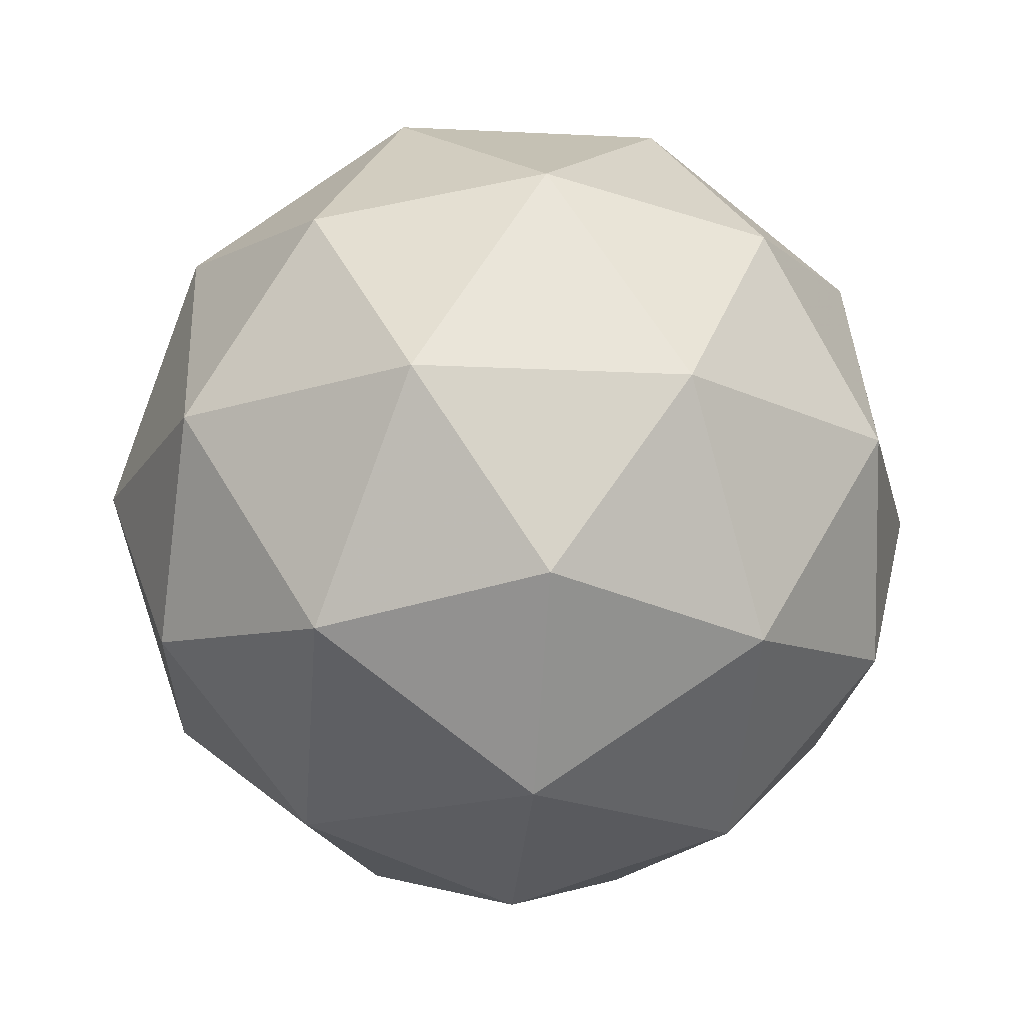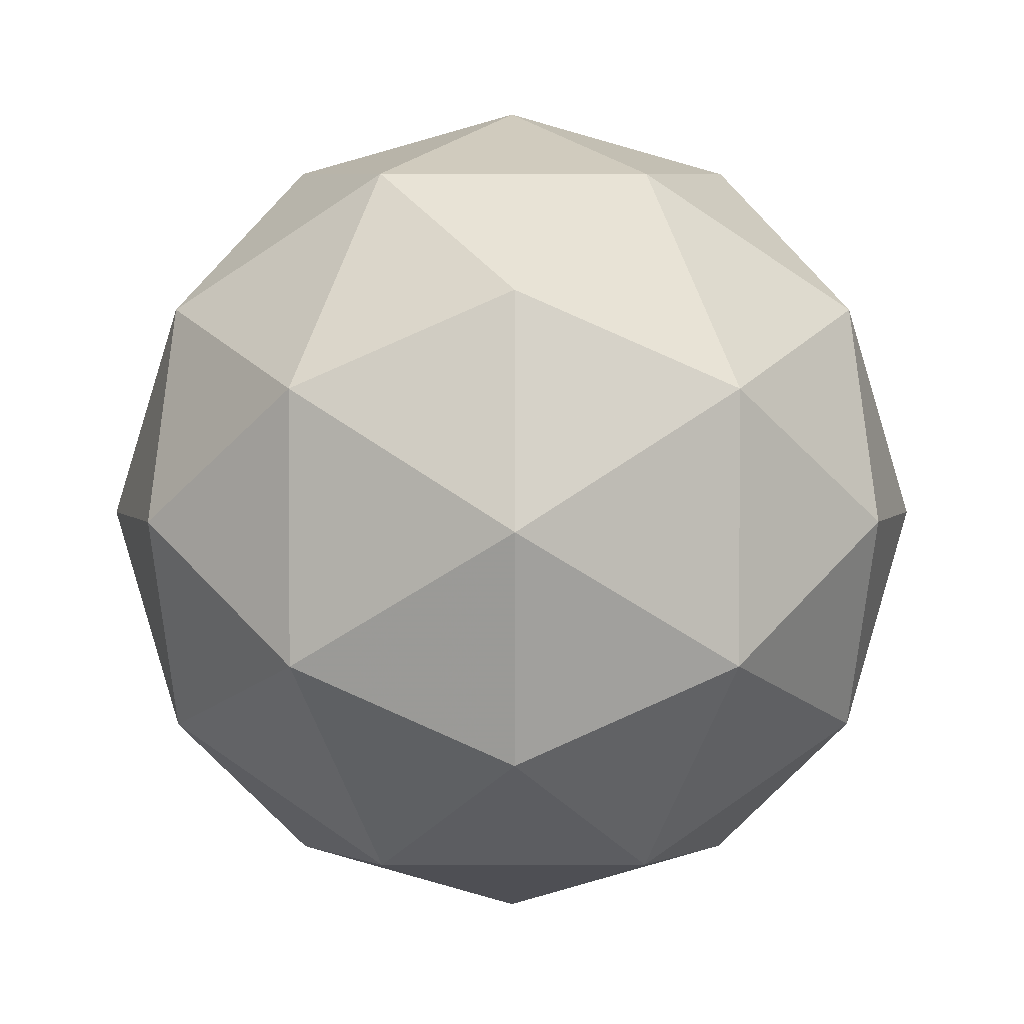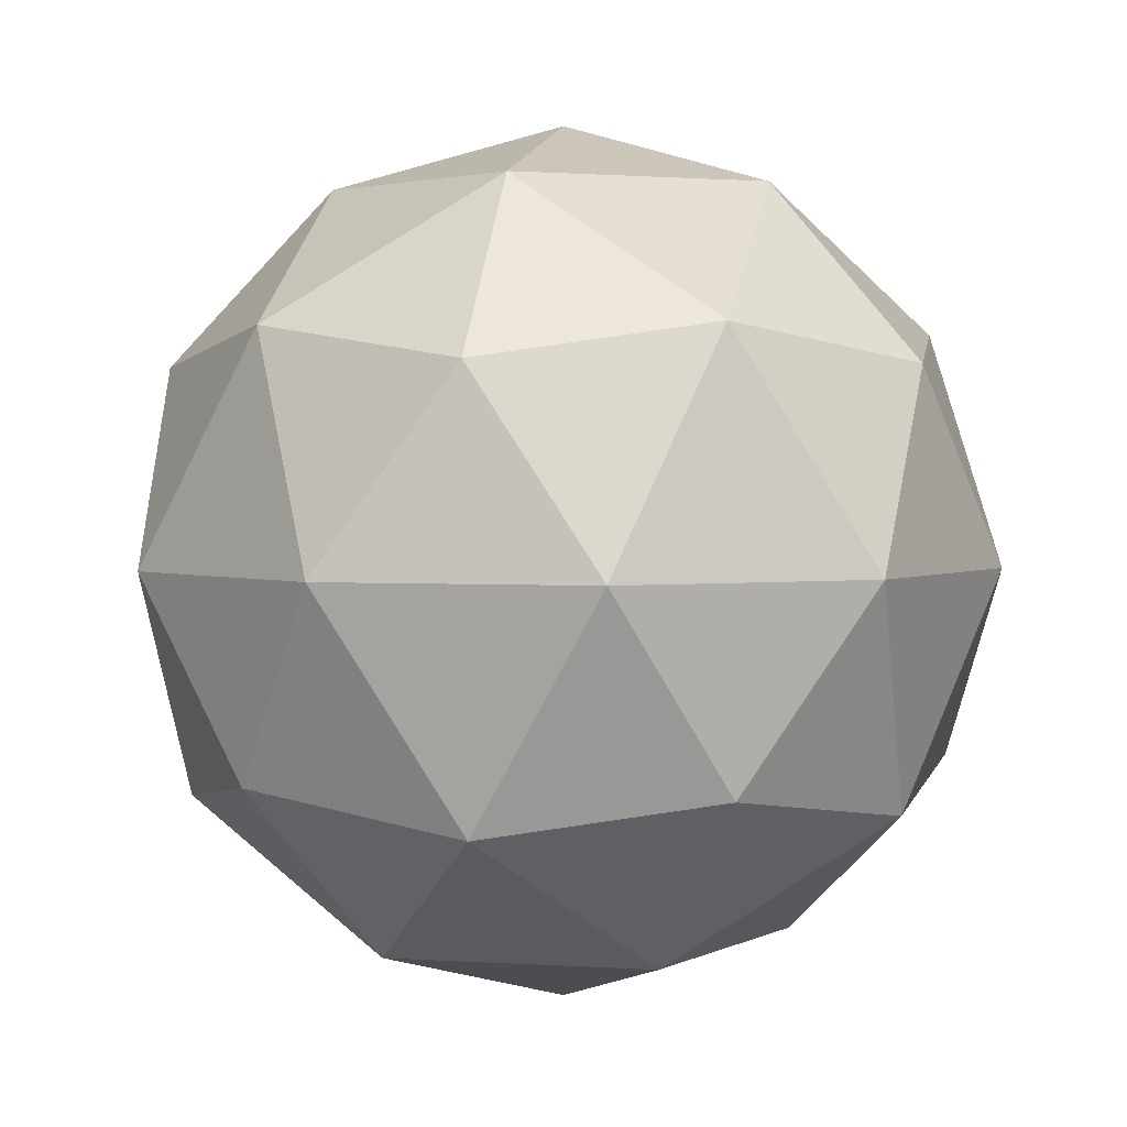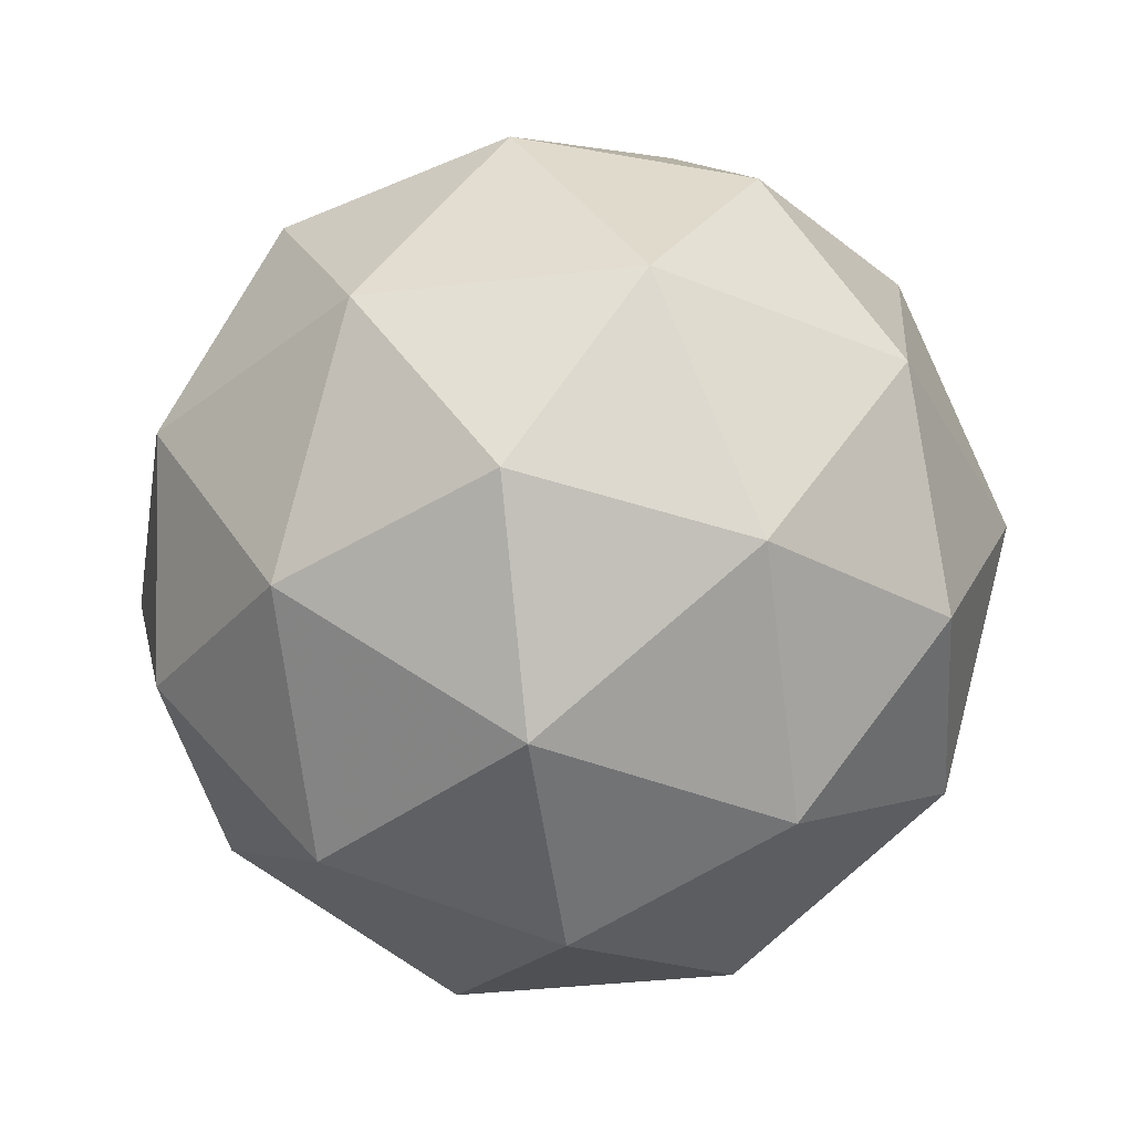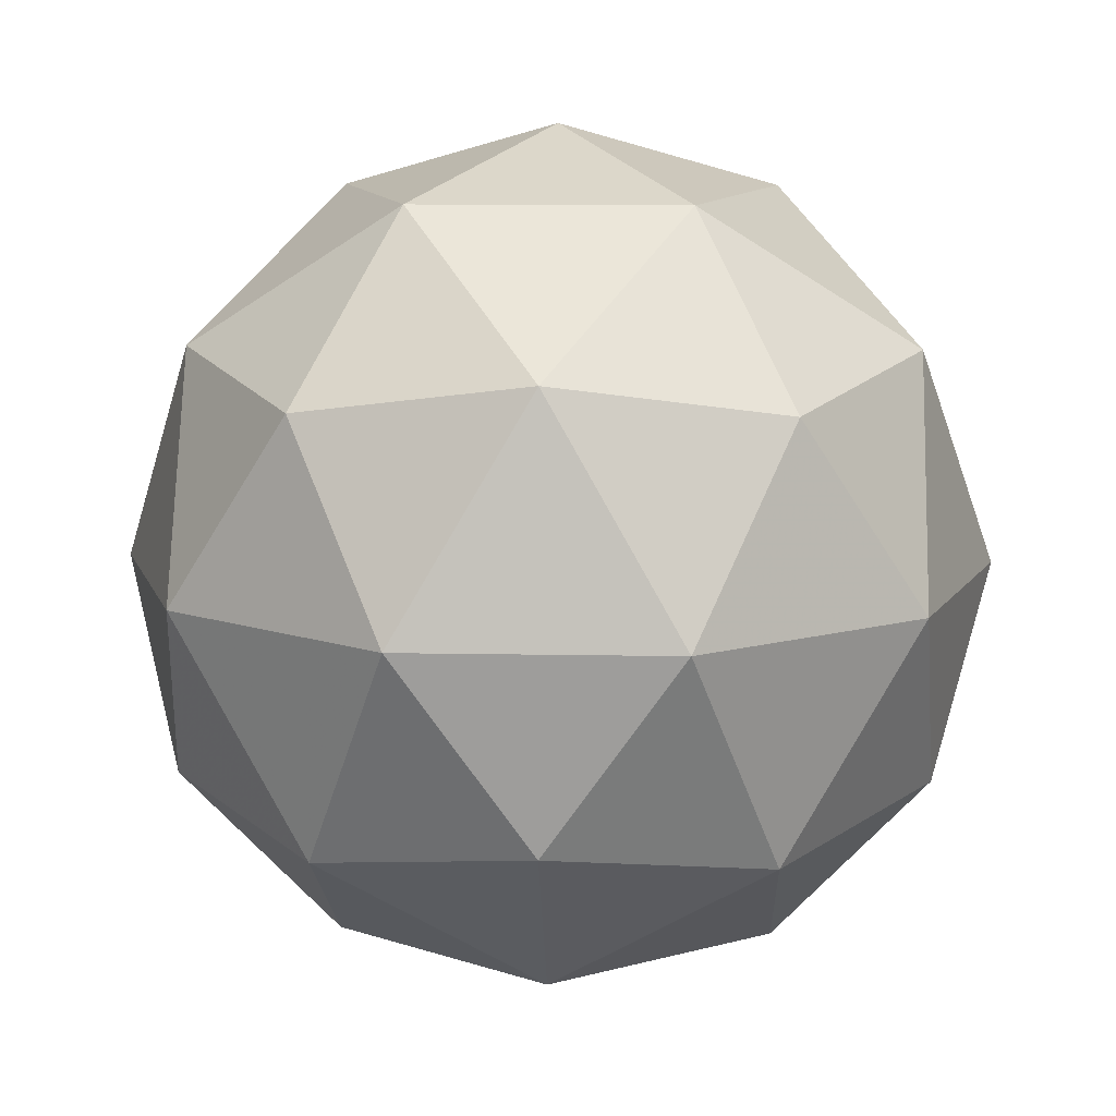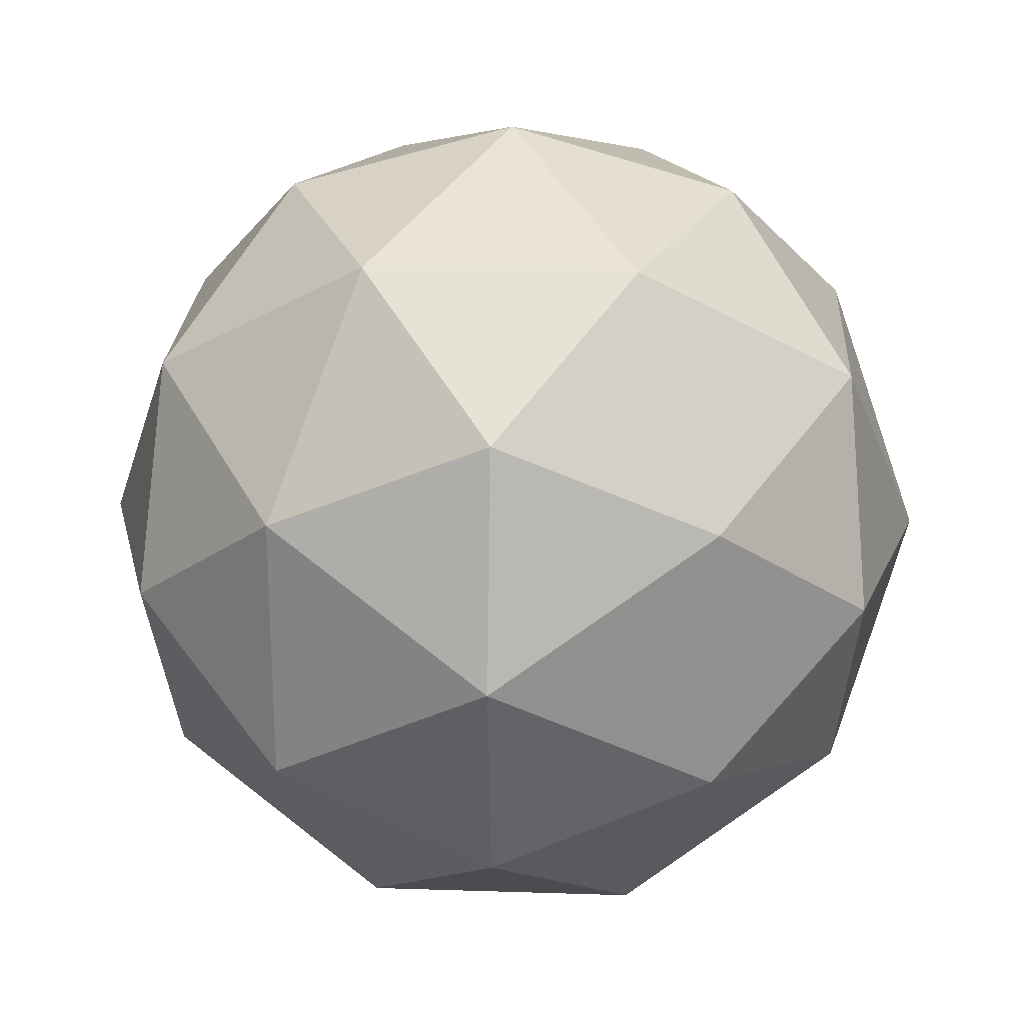
<metadata>
{"format":"obj","ext":"obj","renderer":"f3d","projection":"perspective","resolution":1024,"background":"white","views":[{"elev":-19.2,"azim":-167.3,"up":"+Y"},{"elev":2.5,"azim":-122.1,"up":"+Z"},{"elev":2.5,"azim":-40.9,"up":"+Y"},{"elev":-38.1,"azim":-9.7,"up":"+Y"},{"elev":11.7,"azim":-15.4,"up":"+Y"},{"elev":23.7,"azim":61.4,"up":"+Z"}]}
</metadata>
<code>
v 0 -5 0
v 3.618 -2.236 2.629
v -1.382 -2.236 4.253
v -4.472 -2.236 0
v -1.382 -2.236 -4.253
v 3.618 -2.236 -2.629
v 1.382 2.236 4.253
v -3.618 2.236 2.629
v -3.618 2.236 -2.629
v 1.382 2.236 -4.253
v 4.472 2.236 0
v 0 5 0
v -0.8123 -4.253 2.5
v 2.127 -4.253 1.545
v 1.314 -2.629 4.045
v 4.253 -2.629 0
v 2.127 -4.253 -1.545
v -2.629 -4.253 0
v -3.441 -2.629 2.5
v -0.8123 -4.253 -2.5
v -3.441 -2.629 -2.5
v 1.314 -2.629 -4.045
v 4.755 0 1.545
v 4.755 0 -1.545
v 0 0 5
v 2.939 0 4.045
v -4.755 0 1.545
v -2.939 0 4.045
v -2.939 0 -4.045
v -4.755 0 -1.545
v 2.939 0 -4.045
v 0 0 -5
v 3.441 2.629 2.5
v -1.314 2.629 4.045
v -4.253 2.629 0
v -1.314 2.629 -4.045
v 3.441 2.629 -2.5
v 0.8123 4.253 2.5
v 2.629 4.253 0
v -2.127 4.253 1.545
v -2.127 4.253 -1.545
v 0.8123 4.253 -2.5
f 1 14 13
f 2 14 16
f 1 13 18
f 1 18 20
f 1 20 17
f 2 16 23
f 3 15 25
f 4 19 27
f 5 21 29
f 6 22 31
f 2 23 26
f 3 25 28
f 4 27 30
f 5 29 32
f 6 31 24
f 7 33 38
f 8 34 40
f 9 35 41
f 10 36 42
f 11 37 39
f 39 42 12
f 39 37 42
f 37 10 42
f 42 41 12
f 42 36 41
f 36 9 41
f 41 40 12
f 41 35 40
f 35 8 40
f 40 38 12
f 40 34 38
f 34 7 38
f 38 39 12
f 38 33 39
f 33 11 39
f 24 37 11
f 24 31 37
f 31 10 37
f 32 36 10
f 32 29 36
f 29 9 36
f 30 35 9
f 30 27 35
f 27 8 35
f 28 34 8
f 28 25 34
f 25 7 34
f 26 33 7
f 26 23 33
f 23 11 33
f 31 32 10
f 31 22 32
f 22 5 32
f 29 30 9
f 29 21 30
f 21 4 30
f 27 28 8
f 27 19 28
f 19 3 28
f 25 26 7
f 25 15 26
f 15 2 26
f 23 24 11
f 23 16 24
f 16 6 24
f 17 22 6
f 17 20 22
f 20 5 22
f 20 21 5
f 20 18 21
f 18 4 21
f 18 19 4
f 18 13 19
f 13 3 19
f 16 17 6
f 16 14 17
f 14 1 17
f 13 15 3
f 13 14 15
f 14 2 15

</code>
